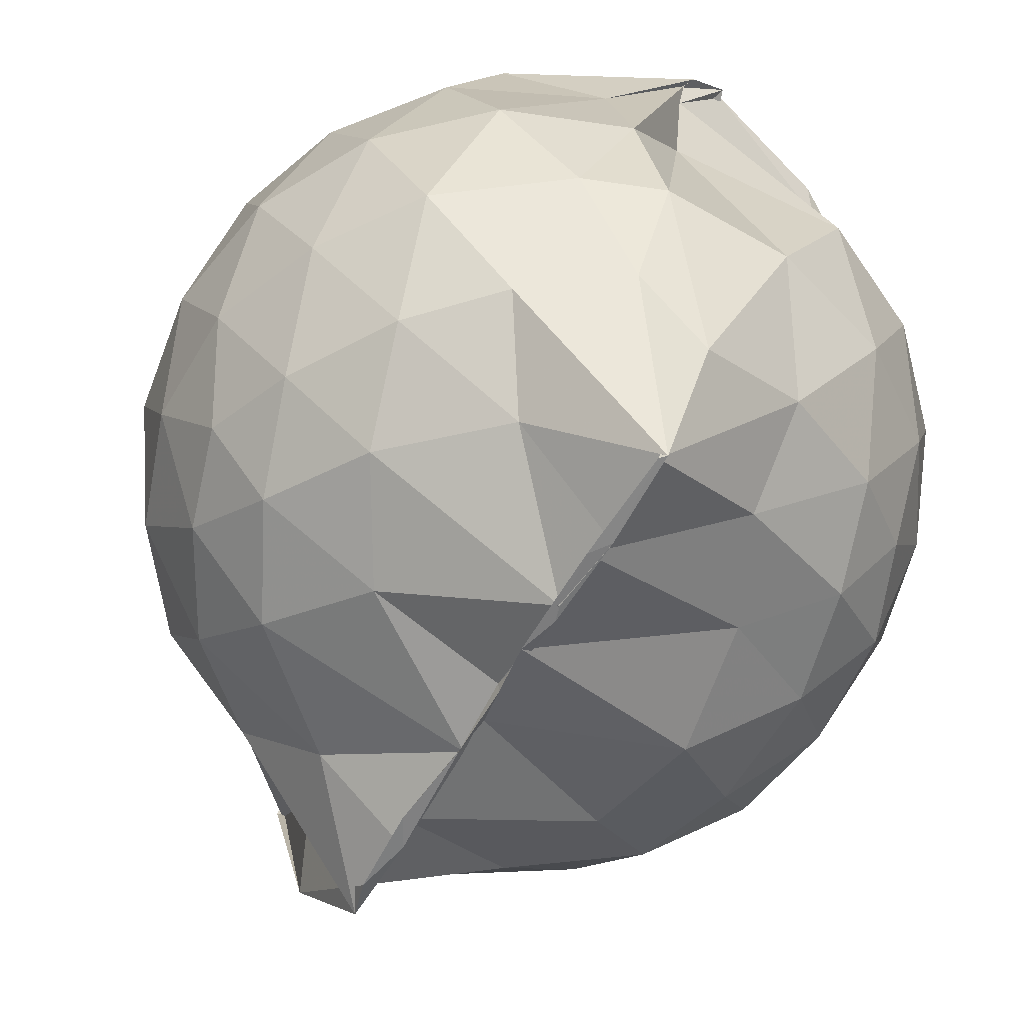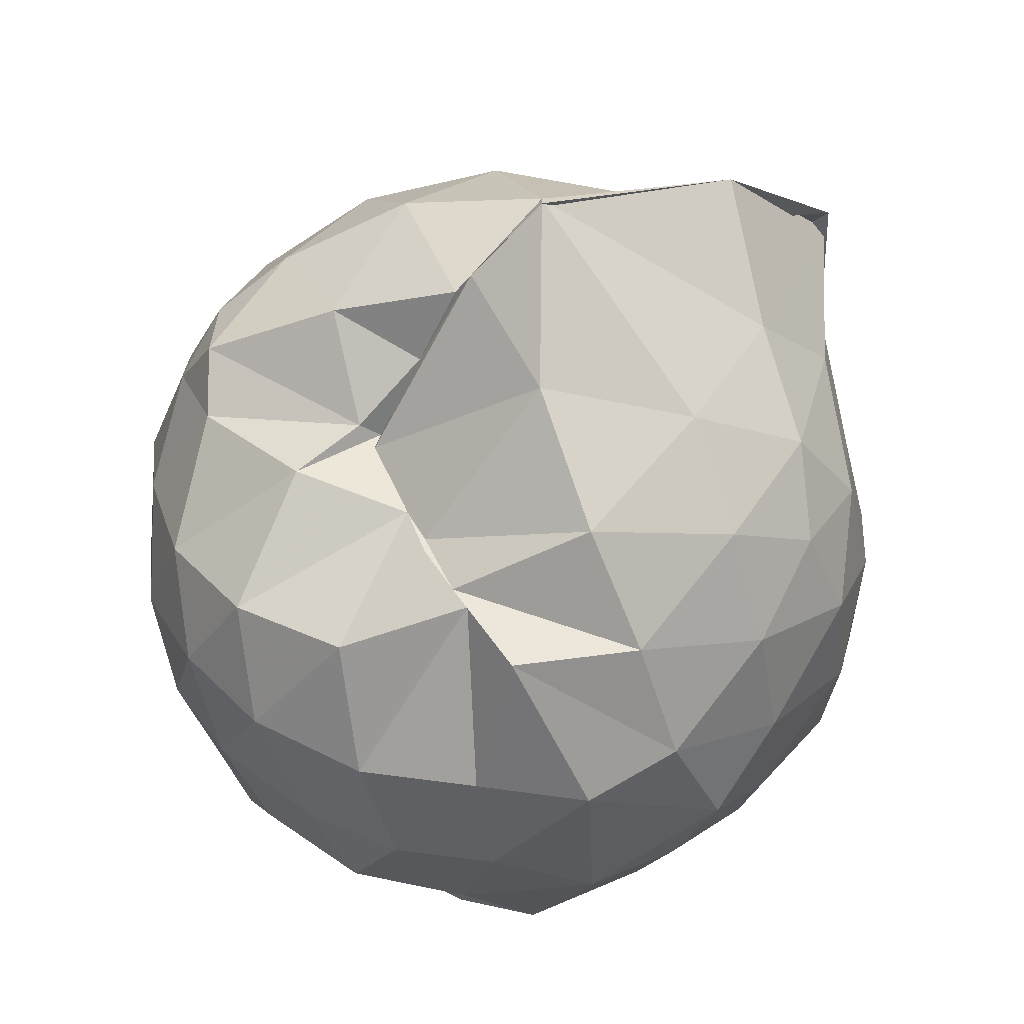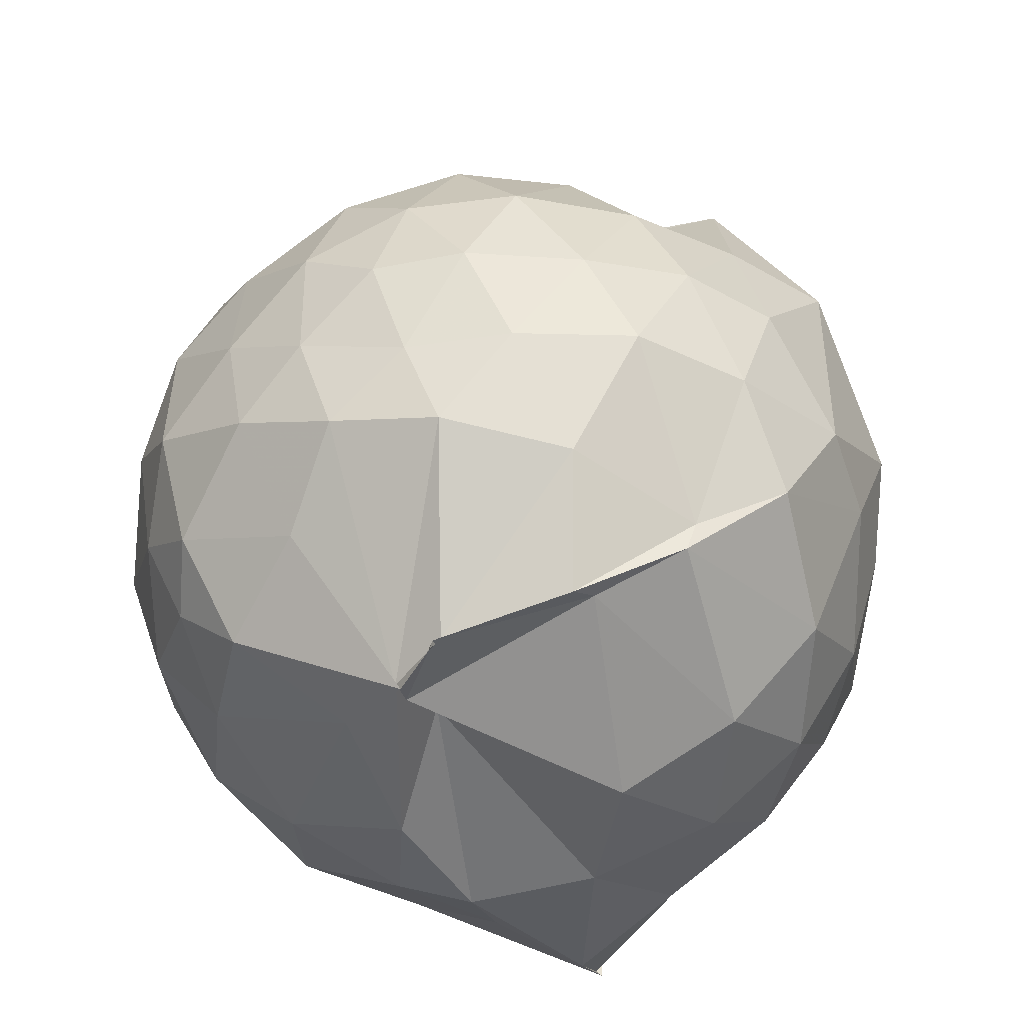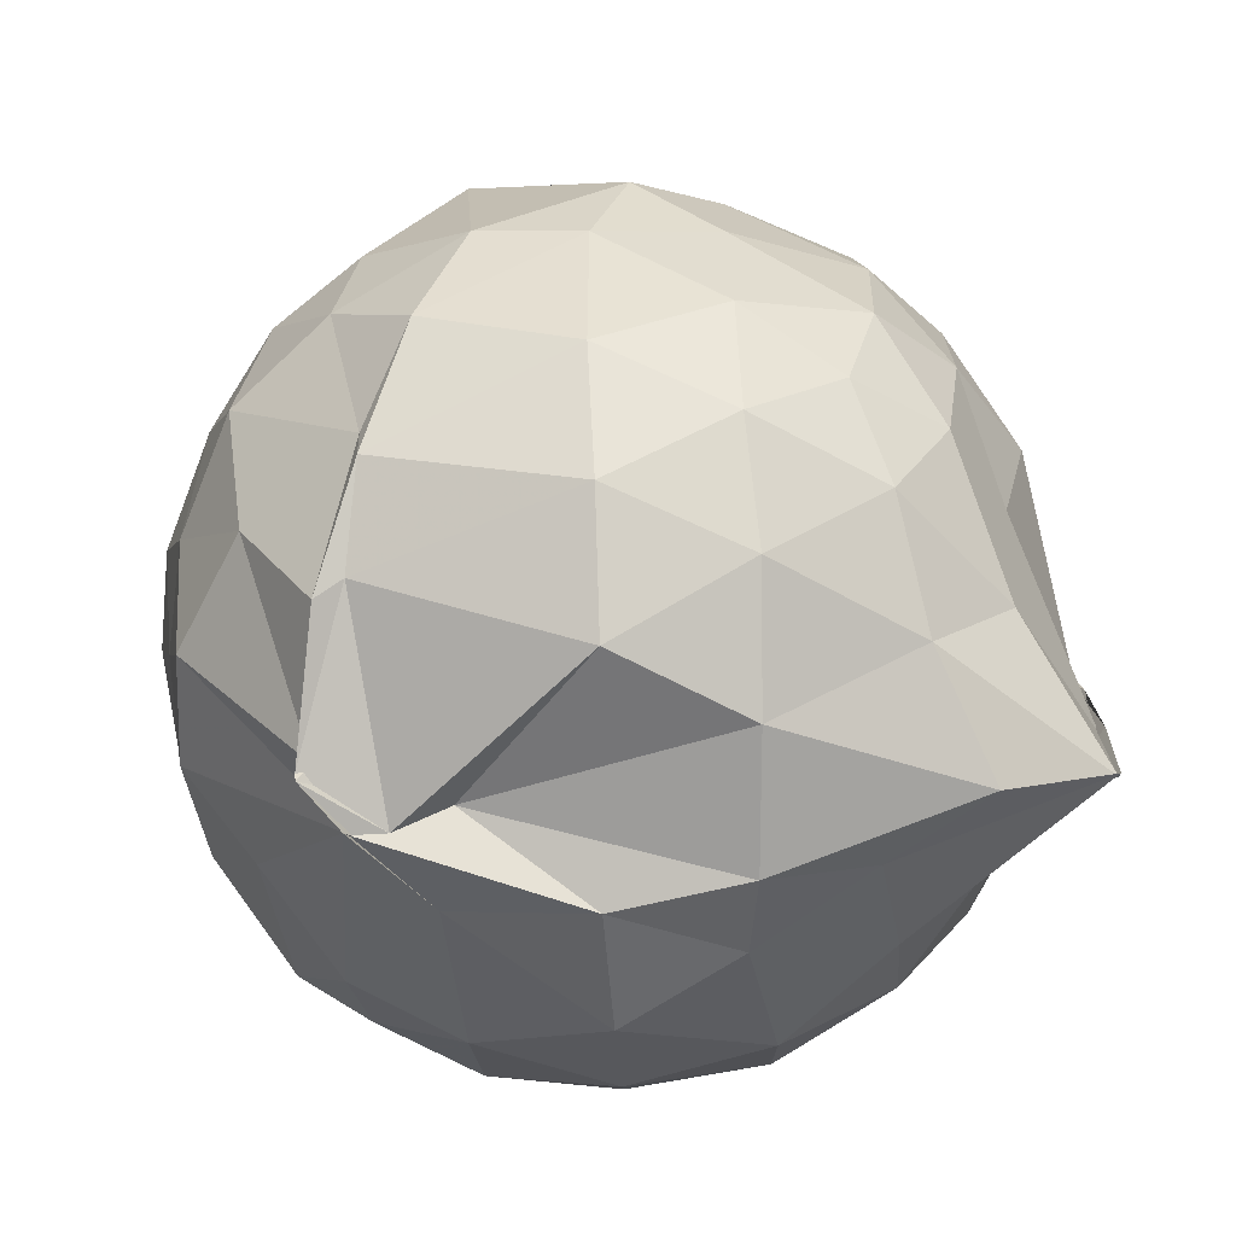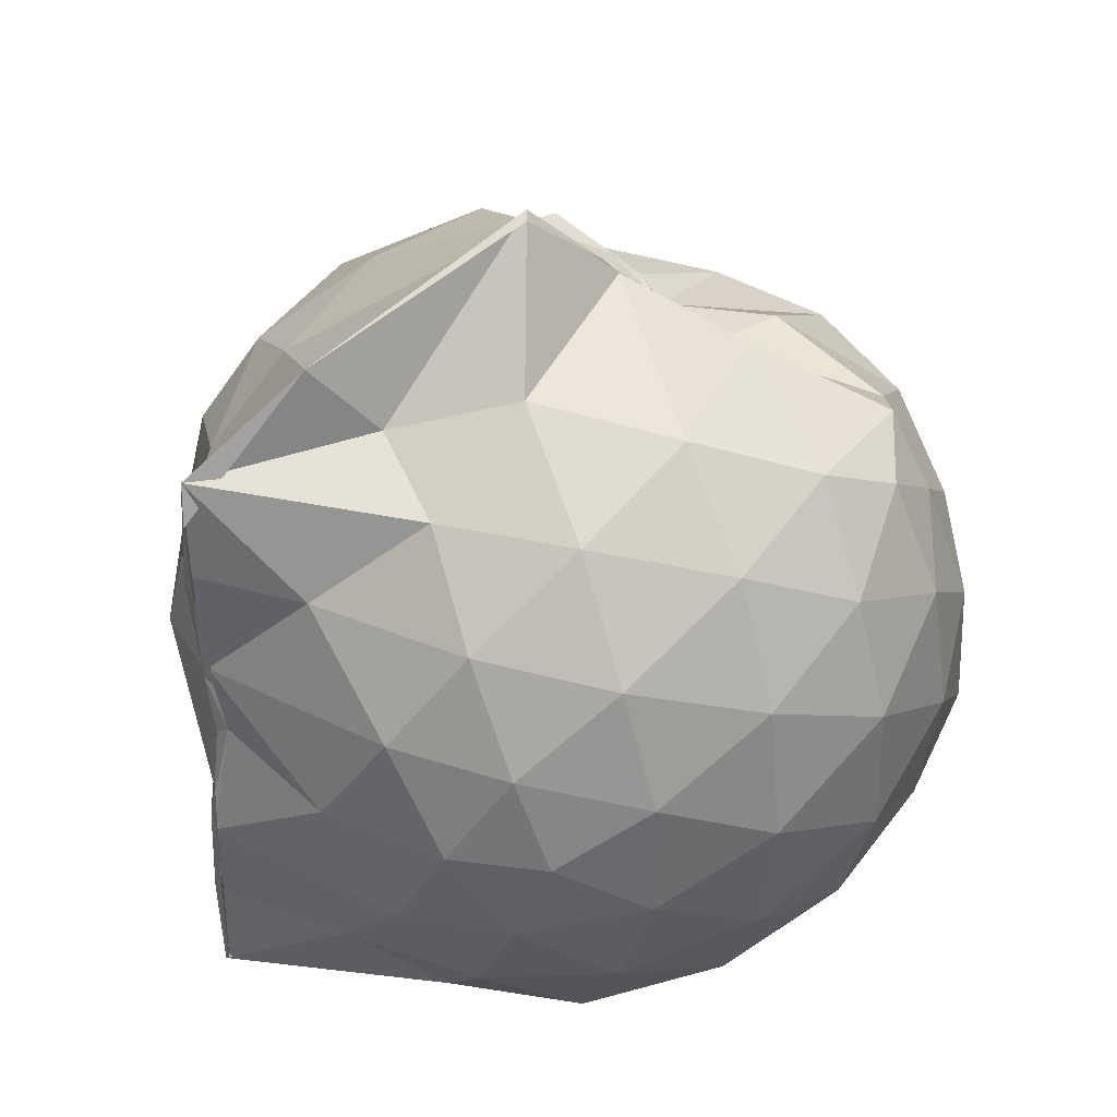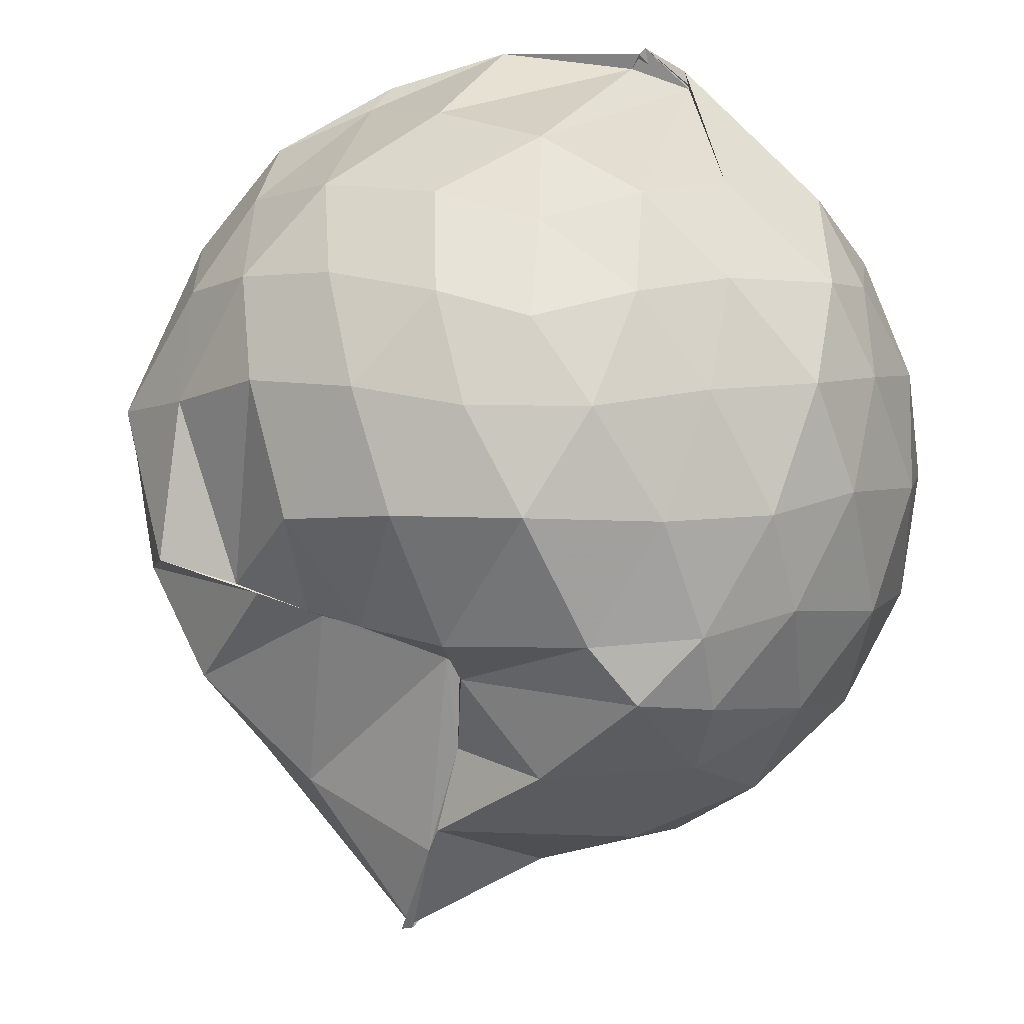
<metadata>
{"format":"obj","ext":"obj","renderer":"f3d","projection":"perspective","resolution":1024,"background":"white","views":[{"elev":-58.1,"azim":-29.9,"up":"+Z"},{"elev":54.7,"azim":61.7,"up":"+Y"},{"elev":-45.7,"azim":19.7,"up":"+Y"},{"elev":-72.4,"azim":91.9,"up":"+Y"},{"elev":37.3,"azim":-118.8,"up":"+Y"},{"elev":71.8,"azim":-160.5,"up":"+Z"}]}
</metadata>
<code>
v -0.9111 -0.1048 1.015
v -0.9967 -0.07048 -0.8188
v -0.1152 -0.08238 0.559
v -0.1846 0.1731 0.5636
v -0.4347 0.4964 0.45
v -0.6074 0.5063 0.4674
v -0.728 0.4957 0.4503
v -0.9596 0.4926 0.4026
v -0.9783 0.536 0.4472
v -1.37 0.5161 0.6554
v -1.523 0.4467 0.5657
v -1.62 0.1973 0.6265
v -1.659 -0.09368 0.6479
v -1.624 -0.3755 0.6185
v -1.537 -0.5894 0.5792
v -1.378 -0.7459 0.6108
v -0.9879 -0.9703 0.5736
v -0.8917 -0.9555 0.6541
v -0.8847 -0.9348 0.6566
v -0.5852 -0.8524 0.6158
v -0.3307 -0.6565 0.5308
v -0.1784 -0.3239 0.604
v -0.03052 0.1726 0.3566
v -0.2518 0.4981 0.4353
v -0.4889 0.503 0.4584
v -0.6402 0.5018 0.4501
v -0.9299 0.497 0.4333
v -1.007 0.6451 0.2713
v -1.21 0.6761 0.3923
v -1.524 0.5353 0.3788
v -1.7 0.3246 0.3642
v -1.786 0.06524 0.3876
v -1.783 -0.2399 0.3949
v -1.7 -0.5083 0.3715
v -1.519 -0.7343 0.3846
v -1.183 -0.88 0.4156
v -1.002 -0.9462 0.566
v -1.007 -0.9289 0.4938
v -0.5565 -0.8208 0.5573
v -0.3534 -0.722 0.5309
v -0.1429 -0.5293 0.4341
v -0.03633 -0.2729 0.3311
v -0.03356 0.2029 0.1282
v -0.1778 0.4497 0.1491
v -0.3882 0.6564 0.1645
v -0.6993 0.7946 0.1235
v -1.013 0.8606 0.131
v -1.018 0.8177 0.1688
v -1.438 0.6665 0.08898
v -1.663 0.4641 0.09129
v -1.797 0.2028 0.09288
v -1.845 -0.09267 0.0938
v -1.799 -0.3866 0.09586
v -1.662 -0.6506 0.09491
v -1.447 -0.8532 0.1021
v -1.166 -0.9568 0.1152
v -0.9819 -0.8638 0.3794
v -0.6466 -0.9831 0.1015
v -0.3807 -0.8527 0.1019
v -0.1741 -0.6442 0.11
v -0.03741 -0.3097 0.1038
v 0.0161 -0.08421 0.02485
v -0.1351 0.3257 -0.1533
v -0.2924 0.549 -0.1544
v -0.5266 0.6977 -0.1806
v -1.022 1.009 -0.0551
v -0.9996 1.022 -0.04254
v -1.24 0.735 -0.1786
v -1.523 0.5524 -0.2038
v -1.704 0.3099 -0.2076
v -1.795 0.04832 -0.177
v -1.794 -0.2307 -0.1768
v -1.699 -0.4945 -0.2027
v -1.549 -0.7246 -0.2076
v -1.277 -0.897 -0.15
v -1.103 -0.9735 -0.1697
v -0.8057 -0.9719 -0.1805
v -0.5173 -0.8841 -0.1887
v -0.2927 -0.7273 -0.1674
v -0.1412 -0.4963 -0.1624
v -0.06041 -0.2343 -0.1565
v -0.0585 0.05269 -0.1643
v -0.2816 0.3928 -0.3682
v -0.4559 0.5258 -0.4369
v -0.7111 0.649 -0.4796
v -1.024 0.8088 -0.5667
v -1.088 0.6529 -0.4293
v -1.309 0.5604 -0.4331
v -1.515 0.364 -0.457
v -1.652 0.1245 -0.4319
v -1.718 -0.09087 -0.3798
v -1.65 -0.3087 -0.433
v -1.513 -0.5523 -0.4523
v -1.343 -0.7281 -0.4415
v -1.124 -0.8668 -0.3992
v -0.9789 -0.883 -0.6136
v -0.7113 -0.8211 -0.4963
v -0.4526 -0.7049 -0.4401
v -0.2768 -0.5699 -0.3682
v -0.2024 -0.3637 -0.4315
v -0.1728 -0.08878 -0.4425
v -0.2023 0.1821 -0.4293
v -0.2534 -0.08768 0.7447
v -0.3614 0.1424 0.7746
v -0.5343 0.3969 0.7261
v -0.7295 0.4972 0.4515
v -0.9359 0.5245 0.6309
v -1.235 0.4499 0.7278
v -1.456 0.3439 0.7061
v -1.513 0.06357 0.7915
v -1.511 -0.2437 0.8089
v -1.47 -0.5089 0.7314
v -1.177 -0.6388 0.7777
v -1.009 -0.94 0.5549
v -0.8774 -0.9075 0.629
v -0.5272 -0.5901 0.7717
v -0.3596 -0.3276 0.8104
v -0.4552 -0.108 0.8829
v -0.6 0.135 0.9282
v -0.7655 0.359 0.8754
v -1.032 0.2864 0.9222
v -1.304 0.1804 0.8714
v -1.305 -0.1123 0.9146
v -1.265 -0.3711 0.9031
v -1.029 -0.4844 0.9347
v -0.781 -0.544 0.9156
v -0.6115 -0.3429 0.9227
v -0.7021 -0.1033 0.9886
v -0.8437 0.1176 0.9899
v -1.093 0.03036 0.9886
v -1.096 -0.2485 0.9727
v -0.8483 -0.341 0.9617
v -0.3963 0.3198 -0.5647
v -0.6915 0.4441 -0.6611
v -1.008 0.5011 -0.8512
v -0.9798 0.5929 -0.8369
v -1.197 0.3651 -0.6668
v -1.452 0.1505 -0.6231
v -1.579 -0.09024 -0.5576
v -1.453 -0.334 -0.6139
v -1.234 -0.5644 -0.6466
v -1.004 -0.7465 -0.8527
v -1.017 -0.7311 -0.8513
v -0.7134 -0.6271 -0.67
v -0.3994 -0.4972 -0.5617
v -0.3413 -0.2452 -0.6003
v -0.3408 0.06342 -0.6031
v -0.5876 0.2091 -0.6861
v -1.023 0.297 -0.852
v -0.9842 0.3649 -0.8544
v -0.9851 0.09949 -0.821
v -1.313 -0.1003 -0.7174
v -1.008 -0.3381 -0.8521
v -0.9943 -0.5221 -0.8575
v -1.025 -0.4726 -0.8533
v -0.595 -0.3797 -0.6822
v -0.5512 -0.09258 -0.7474
v -0.9813 0.02089 -0.8008
v -1 0.0909 -0.836
v -1 -0.07242 -0.7938
v -0.9962 -0.2989 -0.8509
v -1.02 -0.2022 -0.8449
f 3 23 4
f 4 23 24
f 4 24 5
f 5 24 25
f 5 25 6
f 6 25 26
f 6 26 7
f 7 26 27
f 7 27 8
f 8 27 28
f 8 28 9
f 9 28 29
f 9 29 10
f 10 29 30
f 10 30 11
f 11 30 31
f 11 31 12
f 12 31 32
f 12 32 13
f 13 32 33
f 13 33 14
f 14 33 34
f 14 34 15
f 15 34 35
f 15 35 16
f 16 35 36
f 16 36 17
f 17 36 37
f 17 37 18
f 18 37 38
f 18 38 19
f 19 38 39
f 19 39 20
f 20 39 40
f 20 40 21
f 21 40 41
f 21 41 22
f 22 41 42
f 22 42 3
f 3 42 23
f 23 43 24
f 24 43 44
f 24 44 25
f 25 44 45
f 25 45 26
f 26 45 46
f 26 46 27
f 27 46 47
f 27 47 28
f 28 47 48
f 28 48 29
f 29 48 49
f 29 49 30
f 30 49 50
f 30 50 31
f 31 50 51
f 31 51 32
f 32 51 52
f 32 52 33
f 33 52 53
f 33 53 34
f 34 53 54
f 34 54 35
f 35 54 55
f 35 55 36
f 36 55 56
f 36 56 37
f 37 56 57
f 37 57 38
f 38 57 58
f 38 58 39
f 39 58 59
f 39 59 40
f 40 59 60
f 40 60 41
f 41 60 61
f 41 61 42
f 42 61 62
f 42 62 23
f 23 62 43
f 43 63 44
f 44 63 64
f 44 64 45
f 45 64 65
f 45 65 46
f 46 65 66
f 46 66 47
f 47 66 67
f 47 67 48
f 48 67 68
f 48 68 49
f 49 68 69
f 49 69 50
f 50 69 70
f 50 70 51
f 51 70 71
f 51 71 52
f 52 71 72
f 52 72 53
f 53 72 73
f 53 73 54
f 54 73 74
f 54 74 55
f 55 74 75
f 55 75 56
f 56 75 76
f 56 76 57
f 57 76 77
f 57 77 58
f 58 77 78
f 58 78 59
f 59 78 79
f 59 79 60
f 60 79 80
f 60 80 61
f 61 80 81
f 61 81 62
f 62 81 82
f 62 82 43
f 43 82 63
f 63 83 64
f 64 83 84
f 64 84 65
f 65 84 85
f 65 85 66
f 66 85 86
f 66 86 67
f 67 86 87
f 67 87 68
f 68 87 88
f 68 88 69
f 69 88 89
f 69 89 70
f 70 89 90
f 70 90 71
f 71 90 91
f 71 91 72
f 72 91 92
f 72 92 73
f 73 92 93
f 73 93 74
f 74 93 94
f 74 94 75
f 75 94 95
f 75 95 76
f 76 95 96
f 76 96 77
f 77 96 97
f 77 97 78
f 78 97 98
f 78 98 79
f 79 98 99
f 79 99 80
f 80 99 100
f 80 100 81
f 81 100 101
f 81 101 82
f 82 101 102
f 82 102 63
f 63 102 83
f 103 104 118
f 104 119 118
f 104 105 119
f 105 120 119
f 105 106 120
f 106 107 120
f 107 121 120
f 107 108 121
f 108 122 121
f 108 109 122
f 109 110 122
f 110 123 122
f 110 111 123
f 111 124 123
f 111 112 124
f 112 113 124
f 113 125 124
f 113 114 125
f 114 126 125
f 114 115 126
f 115 116 126
f 116 127 126
f 116 117 127
f 117 118 127
f 117 103 118
f 118 119 128
f 119 129 128
f 119 120 129
f 120 121 129
f 121 130 129
f 121 122 130
f 122 123 130
f 123 131 130
f 123 124 131
f 124 125 131
f 125 132 131
f 125 126 132
f 126 127 132
f 127 128 132
f 127 118 128
f 133 148 134
f 134 148 149
f 134 149 135
f 135 149 150
f 135 150 136
f 136 150 137
f 137 150 151
f 137 151 138
f 138 151 152
f 138 152 139
f 139 152 140
f 140 152 153
f 140 153 141
f 141 153 154
f 141 154 142
f 142 154 143
f 143 154 155
f 143 155 144
f 144 155 156
f 144 156 145
f 145 156 146
f 146 156 157
f 146 157 147
f 147 157 148
f 147 148 133
f 148 158 149
f 149 158 159
f 149 159 150
f 150 159 151
f 151 159 160
f 151 160 152
f 152 160 153
f 153 160 161
f 153 161 154
f 154 161 155
f 155 161 162
f 155 162 156
f 156 162 157
f 157 162 158
f 157 158 148
f 3 4 103
f 103 4 104
f 4 5 104
f 104 5 105
f 5 6 105
f 105 6 106
f 6 7 106
f 7 8 106
f 106 8 107
f 8 9 107
f 107 9 108
f 9 10 108
f 108 10 109
f 10 11 109
f 11 12 109
f 109 12 110
f 12 13 110
f 110 13 111
f 13 14 111
f 111 14 112
f 14 15 112
f 15 16 112
f 112 16 113
f 16 17 113
f 113 17 114
f 17 18 114
f 114 18 115
f 18 19 115
f 19 20 115
f 115 20 116
f 20 21 116
f 116 21 117
f 21 22 117
f 117 22 103
f 22 3 103
f 83 133 84
f 84 133 134
f 84 134 85
f 85 134 135
f 85 135 86
f 86 135 136
f 86 136 87
f 87 136 88
f 88 136 137
f 88 137 89
f 89 137 138
f 89 138 90
f 90 138 139
f 90 139 91
f 91 139 92
f 92 139 140
f 92 140 93
f 93 140 141
f 93 141 94
f 94 141 142
f 94 142 95
f 95 142 96
f 96 142 143
f 96 143 97
f 97 143 144
f 97 144 98
f 98 144 145
f 98 145 99
f 99 145 100
f 100 145 146
f 100 146 101
f 101 146 147
f 101 147 102
f 102 147 133
f 102 133 83
f 128 129 1
f 129 130 1
f 130 131 1
f 131 132 1
f 132 128 1
f 159 158 2
f 160 159 2
f 161 160 2
f 162 161 2
f 158 162 2

</code>
